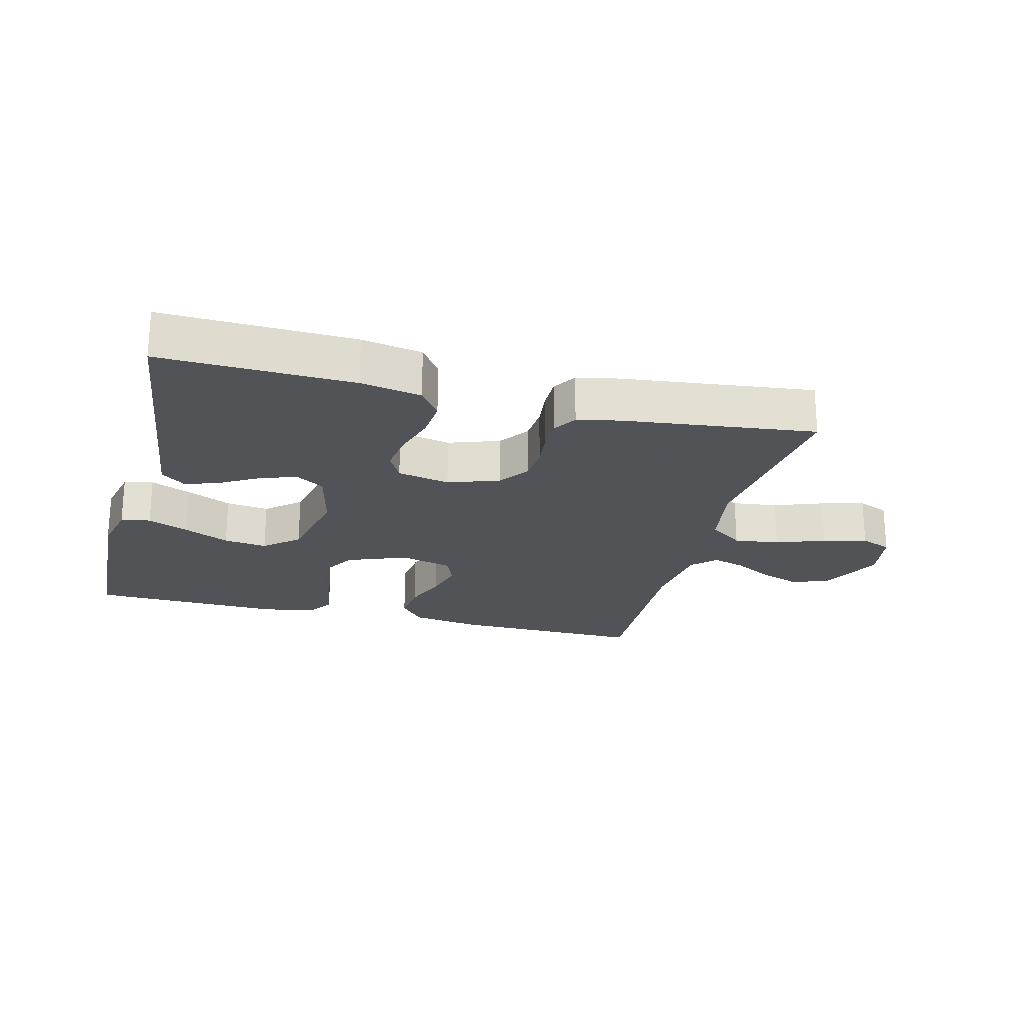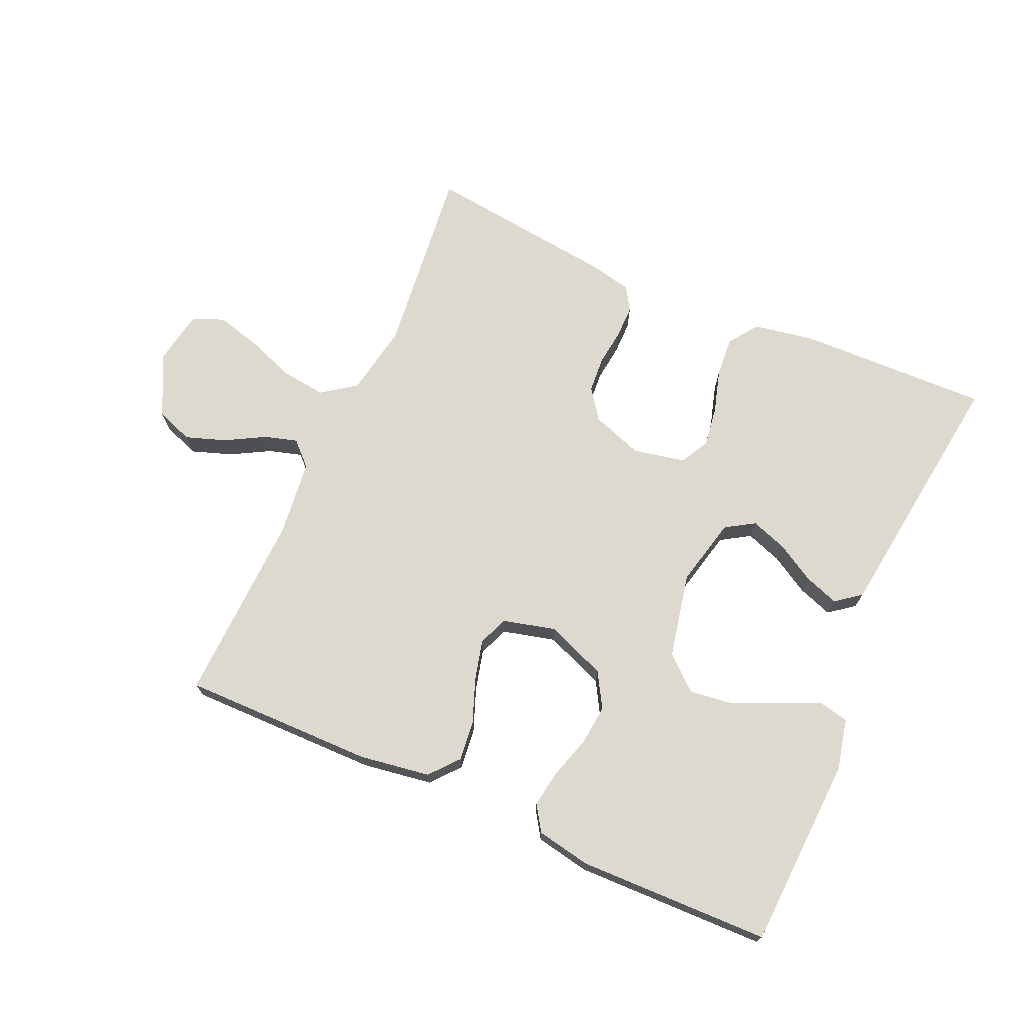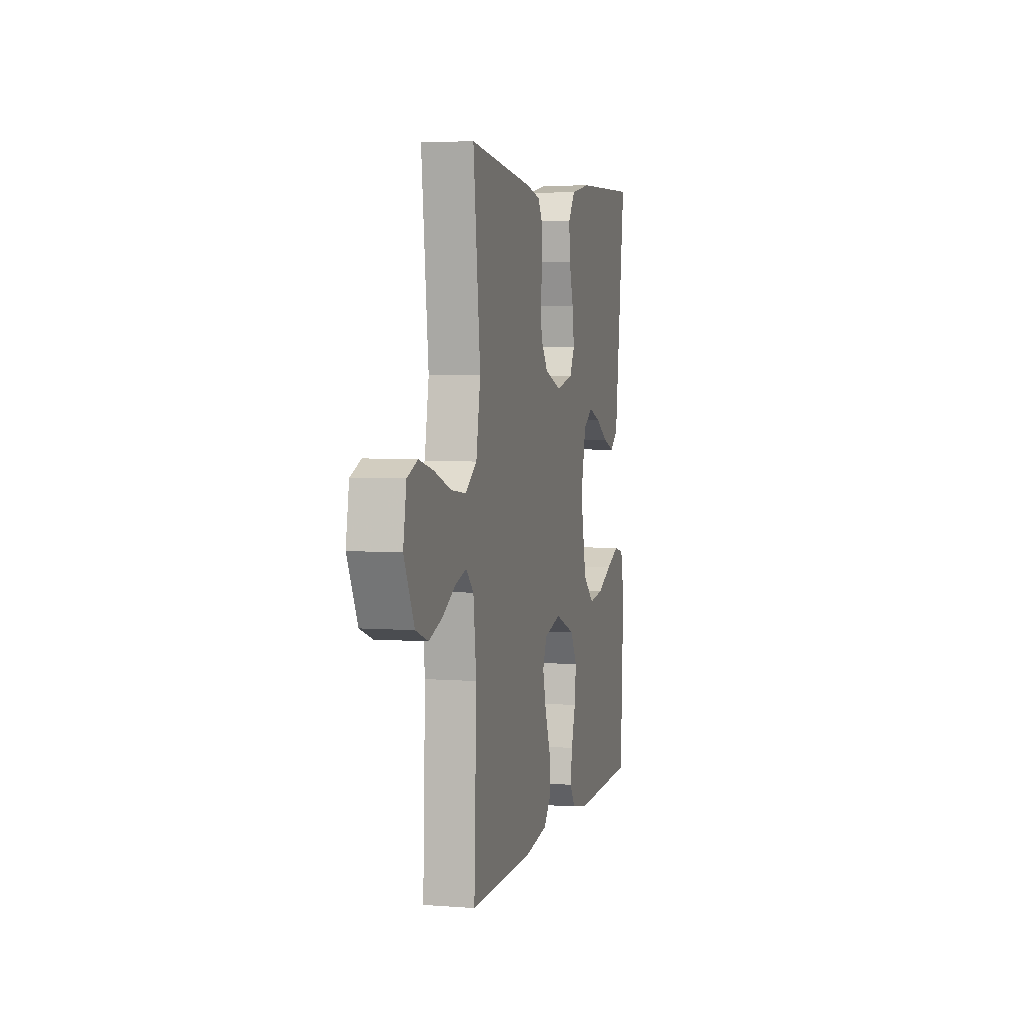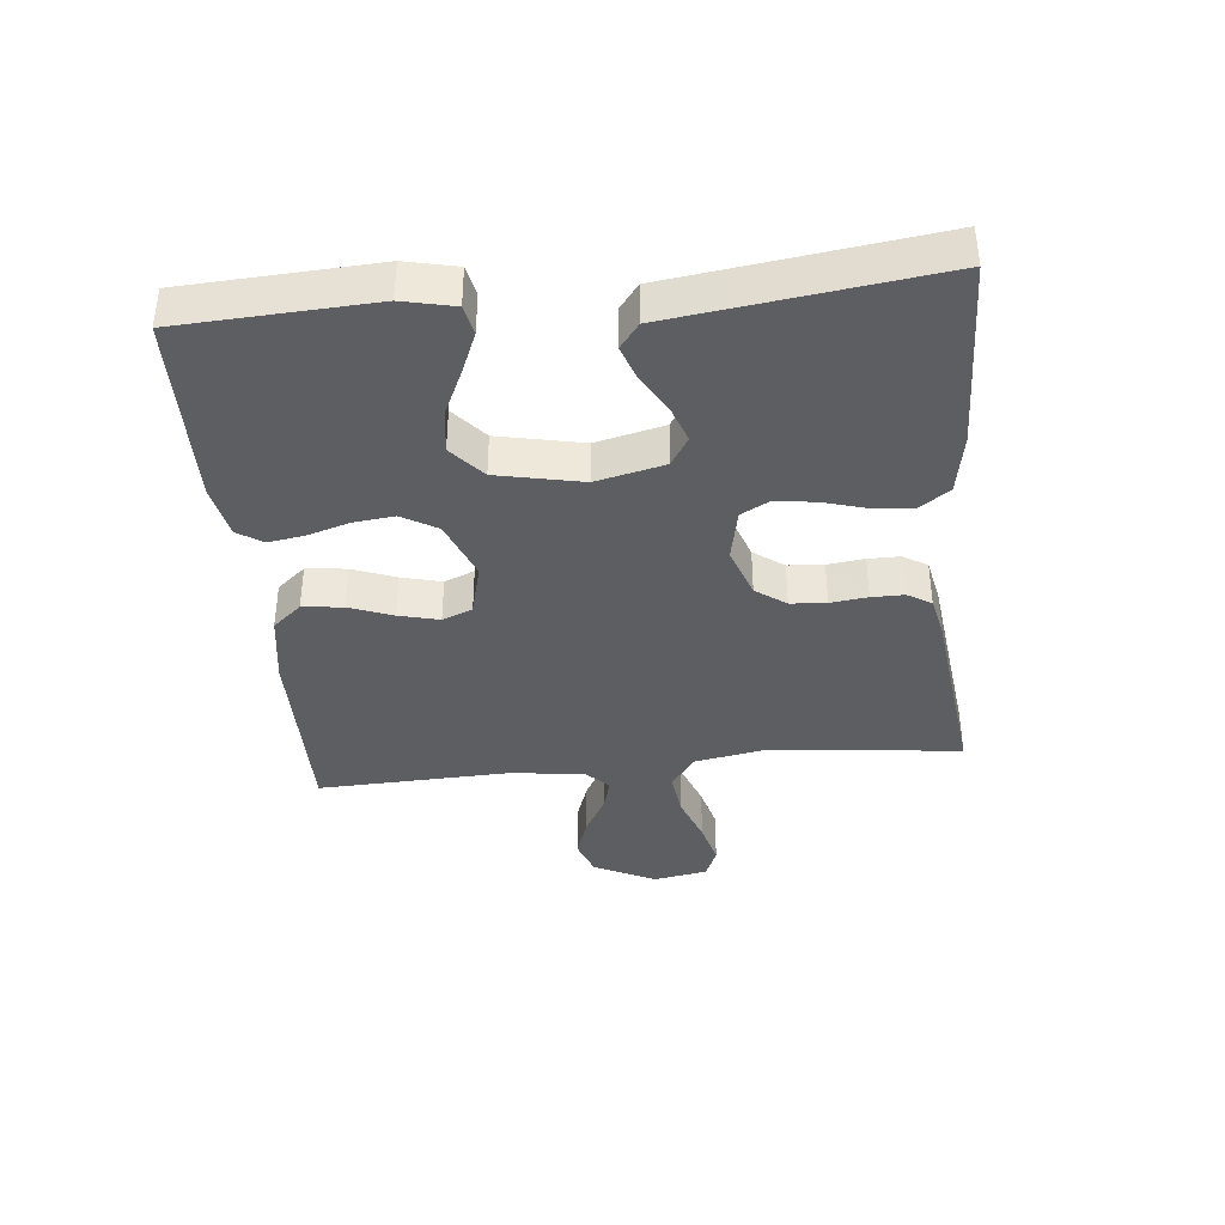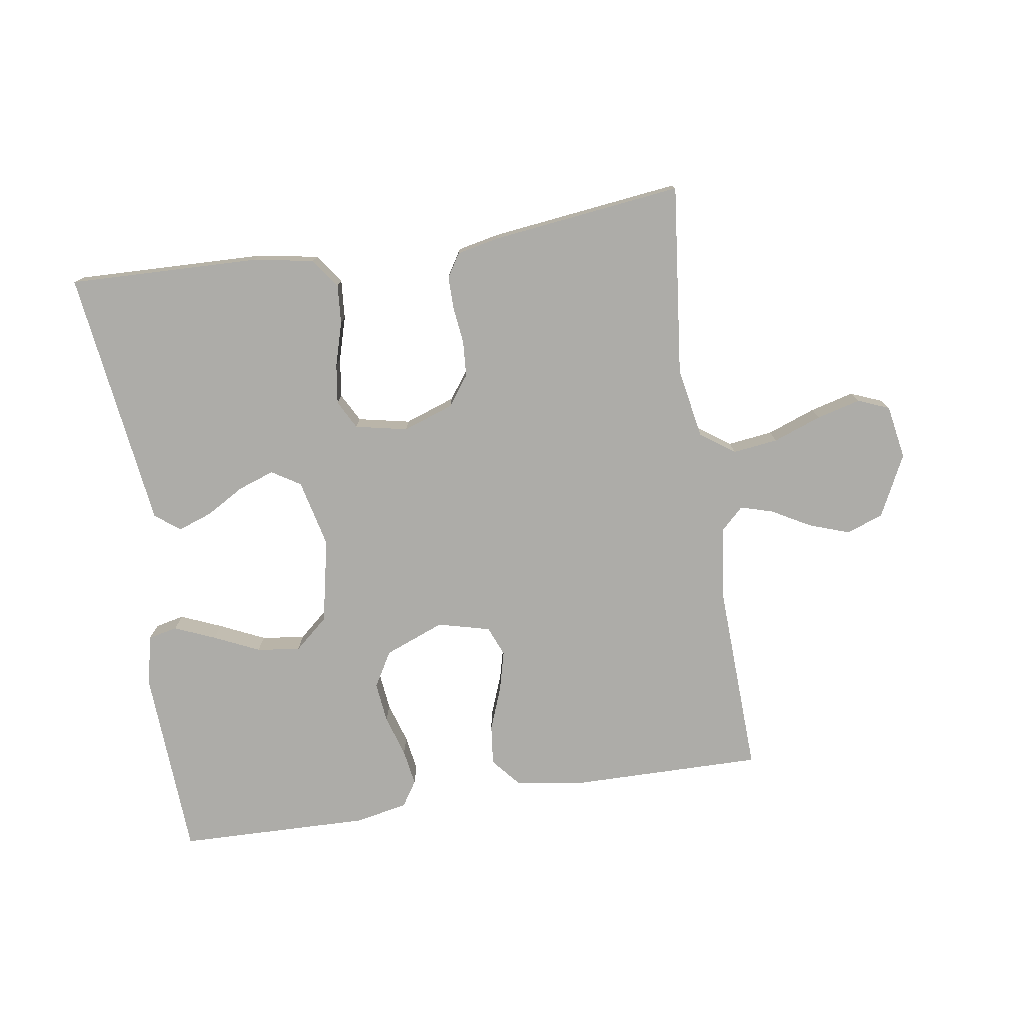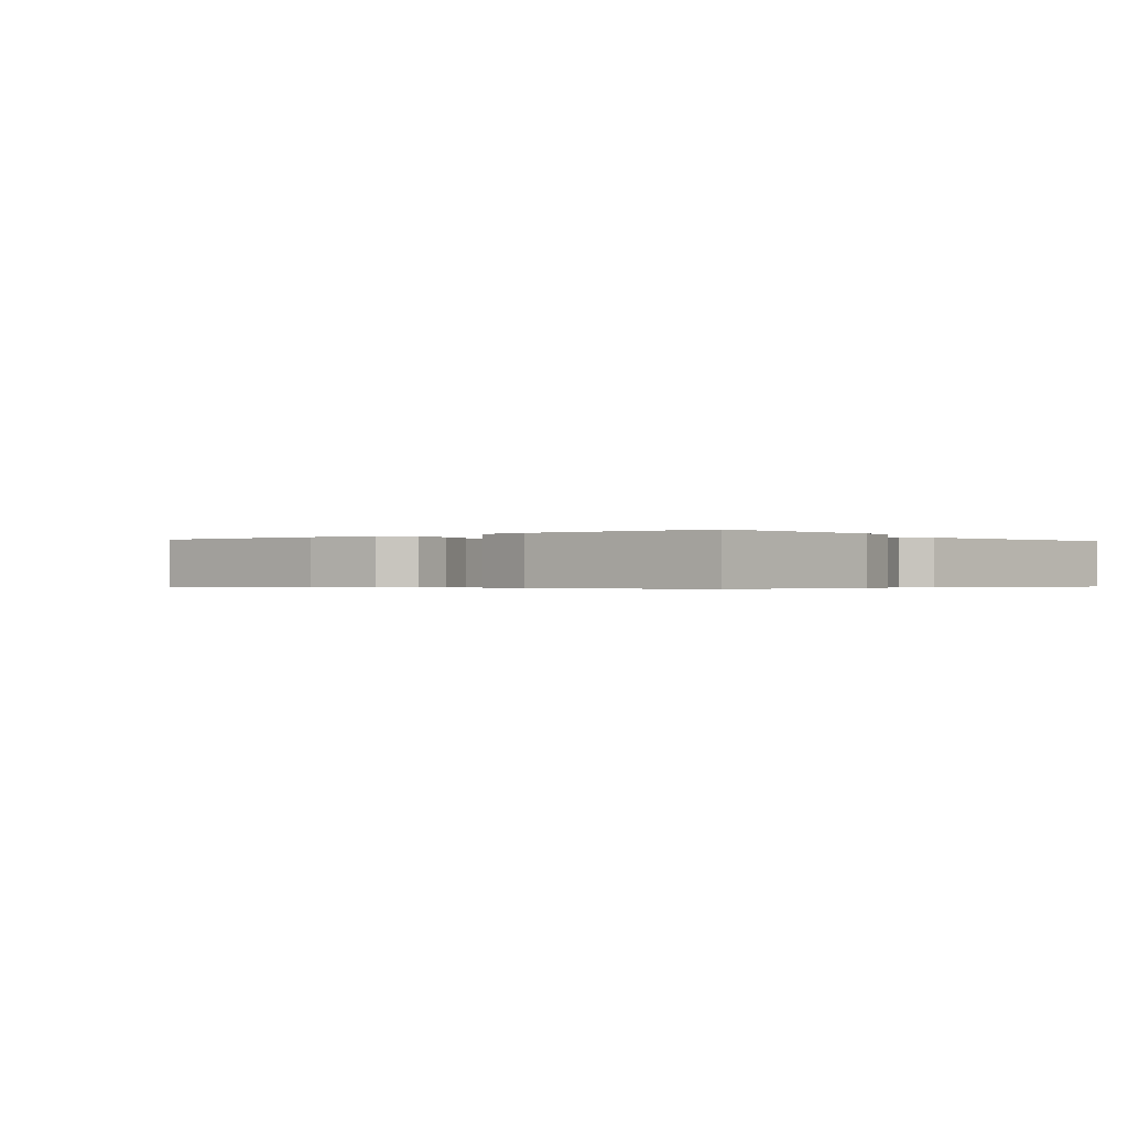
<metadata>
{"format":"obj","ext":"obj","renderer":"f3d","projection":"perspective","resolution":1024,"background":"white","views":[{"elev":-22.5,"azim":-14.4,"up":"+Y"},{"elev":71.5,"azim":-156.0,"up":"+Y"},{"elev":4.4,"azim":103.9,"up":"+Z"},{"elev":-38.6,"azim":-84.2,"up":"+Y"},{"elev":-76.7,"azim":8.8,"up":"+Y"},{"elev":-0.4,"azim":-140.3,"up":"+Y"}]}
</metadata>
<code>
v -0.5 0.07 0.5
v -0.2 0.07 0.491
v -0.105 0.07 0.474
v -0.072 0.07 0.428
v -0.077 0.07 0.366
v -0.097 0.07 0.298
v -0.106 0.07 0.235
v -0.082 0.07 0.19
v 0 0.07 0.173
v 0.08 0.07 0.201
v 0.114 0.07 0.248
v 0.118 0.07 0.304
v 0.111 0.07 0.362
v 0.111 0.07 0.413
v 0.134 0.07 0.45
v 0.2 0.07 0.464
v 0.5 0.07 0.5
v 0.467 0.07 0.2
v 0.487 0.07 0.088
v 0.54 0.07 0.05
v 0.611 0.07 0.059
v 0.687 0.07 0.087
v 0.756 0.07 0.105
v 0.805 0.07 0.085
v 0.82 0.07 0
v 0.772 0.07 -0.097
v 0.714 0.07 -0.118
v 0.651 0.07 -0.096
v 0.59 0.07 -0.062
v 0.539 0.07 -0.047
v 0.503 0.07 -0.082
v 0.489 0.07 -0.2
v 0.5 0.07 -0.5
v 0.2 0.07 -0.497
v 0.09 0.07 -0.48
v 0.052 0.07 -0.435
v 0.059 0.07 -0.372
v 0.085 0.07 -0.304
v 0.101 0.07 -0.241
v 0.082 0.07 -0.194
v 0 0.07 -0.173
v -0.094 0.07 -0.21
v -0.126 0.07 -0.265
v -0.119 0.07 -0.329
v -0.099 0.07 -0.394
v -0.09 0.07 -0.451
v -0.116 0.07 -0.491
v -0.2 0.07 -0.507
v -0.5 0.07 -0.5
v -0.515 0.07 -0.2
v -0.497 0.07 -0.12
v -0.451 0.07 -0.11
v -0.387 0.07 -0.137
v -0.316 0.07 -0.17
v -0.248 0.07 -0.179
v -0.195 0.07 -0.133
v -0.167 0.07 0
v -0.192 0.07 0.107
v -0.237 0.07 0.135
v -0.294 0.07 0.115
v -0.354 0.07 0.08
v -0.408 0.07 0.061
v -0.447 0.07 0.091
v -0.461 0.07 0.2
v -0.5 0 0.5
v -0.2 0 0.491
v -0.105 0 0.474
v -0.072 0 0.428
v -0.077 0 0.366
v -0.097 0 0.298
v -0.106 0 0.235
v -0.082 0 0.19
v 0 0 0.173
v 0.08 0 0.201
v 0.114 0 0.248
v 0.118 0 0.304
v 0.111 0 0.362
v 0.111 0 0.413
v 0.134 0 0.45
v 0.2 0 0.464
v 0.5 0 0.5
v 0.467 0 0.2
v 0.487 0 0.088
v 0.54 0 0.05
v 0.611 0 0.059
v 0.687 0 0.087
v 0.756 0 0.105
v 0.805 0 0.085
v 0.82 0 0
v 0.772 0 -0.097
v 0.714 0 -0.118
v 0.651 0 -0.096
v 0.59 0 -0.062
v 0.539 0 -0.047
v 0.503 0 -0.082
v 0.489 0 -0.2
v 0.5 0 -0.5
v 0.2 0 -0.497
v 0.09 0 -0.48
v 0.052 0 -0.435
v 0.059 0 -0.372
v 0.085 0 -0.304
v 0.101 0 -0.241
v 0.082 0 -0.194
v 0 0 -0.173
v -0.094 0 -0.21
v -0.126 0 -0.265
v -0.119 0 -0.329
v -0.099 0 -0.394
v -0.09 0 -0.451
v -0.116 0 -0.491
v -0.2 0 -0.507
v -0.5 0 -0.5
v -0.515 0 -0.2
v -0.497 0 -0.12
v -0.451 0 -0.11
v -0.387 0 -0.137
v -0.316 0 -0.17
v -0.248 0 -0.179
v -0.195 0 -0.133
v -0.167 0 0
v -0.192 0 0.107
v -0.237 0 0.135
v -0.294 0 0.115
v -0.354 0 0.08
v -0.408 0 0.061
v -0.447 0 0.091
v -0.461 0 0.2
f 61 62 63 64
f 60 61 64 1
f 59 60 1 2
f 58 59 2 3
f 57 58 3 4
f 56 57 4
f 51 52 53 54
f 49 50 51 54
f 49 54 55
f 48 49 55 56
f 44 45 46 47
f 43 44 47 48
f 35 36 37 38
f 35 38 39
f 32 33 34 35
f 31 32 35 39
f 30 31 39 40
f 26 27 28 29
f 26 29 30
f 25 26 30
f 24 25 30
f 21 22 23 24
f 21 24 30 40
f 15 16 17 18
f 15 18 19
f 12 13 14 15
f 11 12 15 19
f 10 11 19 20
f 4 5 6
f 56 4 6
f 56 6 7
f 43 48 56 7
f 42 43 7 8
f 41 42 8 9
f 20 21 40 41
f 9 10 20 41
f 128 127 126 125
f 65 128 125 124
f 66 65 124 123
f 67 66 123 122
f 68 67 122 121
f 68 121 120
f 118 117 116 115
f 118 115 114 113
f 119 118 113
f 120 119 113 112
f 111 110 109 108
f 112 111 108 107
f 102 101 100 99
f 103 102 99
f 99 98 97 96
f 103 99 96 95
f 104 103 95 94
f 93 92 91 90
f 94 93 90
f 94 90 89
f 94 89 88
f 88 87 86 85
f 104 94 88 85
f 82 81 80 79
f 83 82 79
f 79 78 77 76
f 83 79 76 75
f 84 83 75 74
f 70 69 68
f 70 68 120
f 71 70 120
f 71 120 112 107
f 72 71 107 106
f 73 72 106 105
f 105 104 85 84
f 105 84 74 73
f 1 65 66 2
f 2 66 67 3
f 3 67 68 4
f 4 68 69 5
f 5 69 70 6
f 6 70 71 7
f 7 71 72 8
f 8 72 73 9
f 9 73 74 10
f 10 74 75 11
f 11 75 76 12
f 12 76 77 13
f 13 77 78 14
f 14 78 79 15
f 15 79 80 16
f 16 80 81 17
f 17 81 82 18
f 18 82 83 19
f 19 83 84 20
f 20 84 85 21
f 21 85 86 22
f 22 86 87 23
f 23 87 88 24
f 24 88 89 25
f 25 89 90 26
f 26 90 91 27
f 27 91 92 28
f 28 92 93 29
f 29 93 94 30
f 30 94 95 31
f 31 95 96 32
f 32 96 97 33
f 33 97 98 34
f 34 98 99 35
f 35 99 100 36
f 36 100 101 37
f 37 101 102 38
f 38 102 103 39
f 39 103 104 40
f 40 104 105 41
f 41 105 106 42
f 42 106 107 43
f 43 107 108 44
f 44 108 109 45
f 45 109 110 46
f 46 110 111 47
f 47 111 112 48
f 48 112 113 49
f 49 113 114 50
f 50 114 115 51
f 51 115 116 52
f 52 116 117 53
f 53 117 118 54
f 54 118 119 55
f 55 119 120 56
f 56 120 121 57
f 57 121 122 58
f 58 122 123 59
f 59 123 124 60
f 60 124 125 61
f 61 125 126 62
f 62 126 127 63
f 63 127 128 64
f 64 128 65 1

</code>
